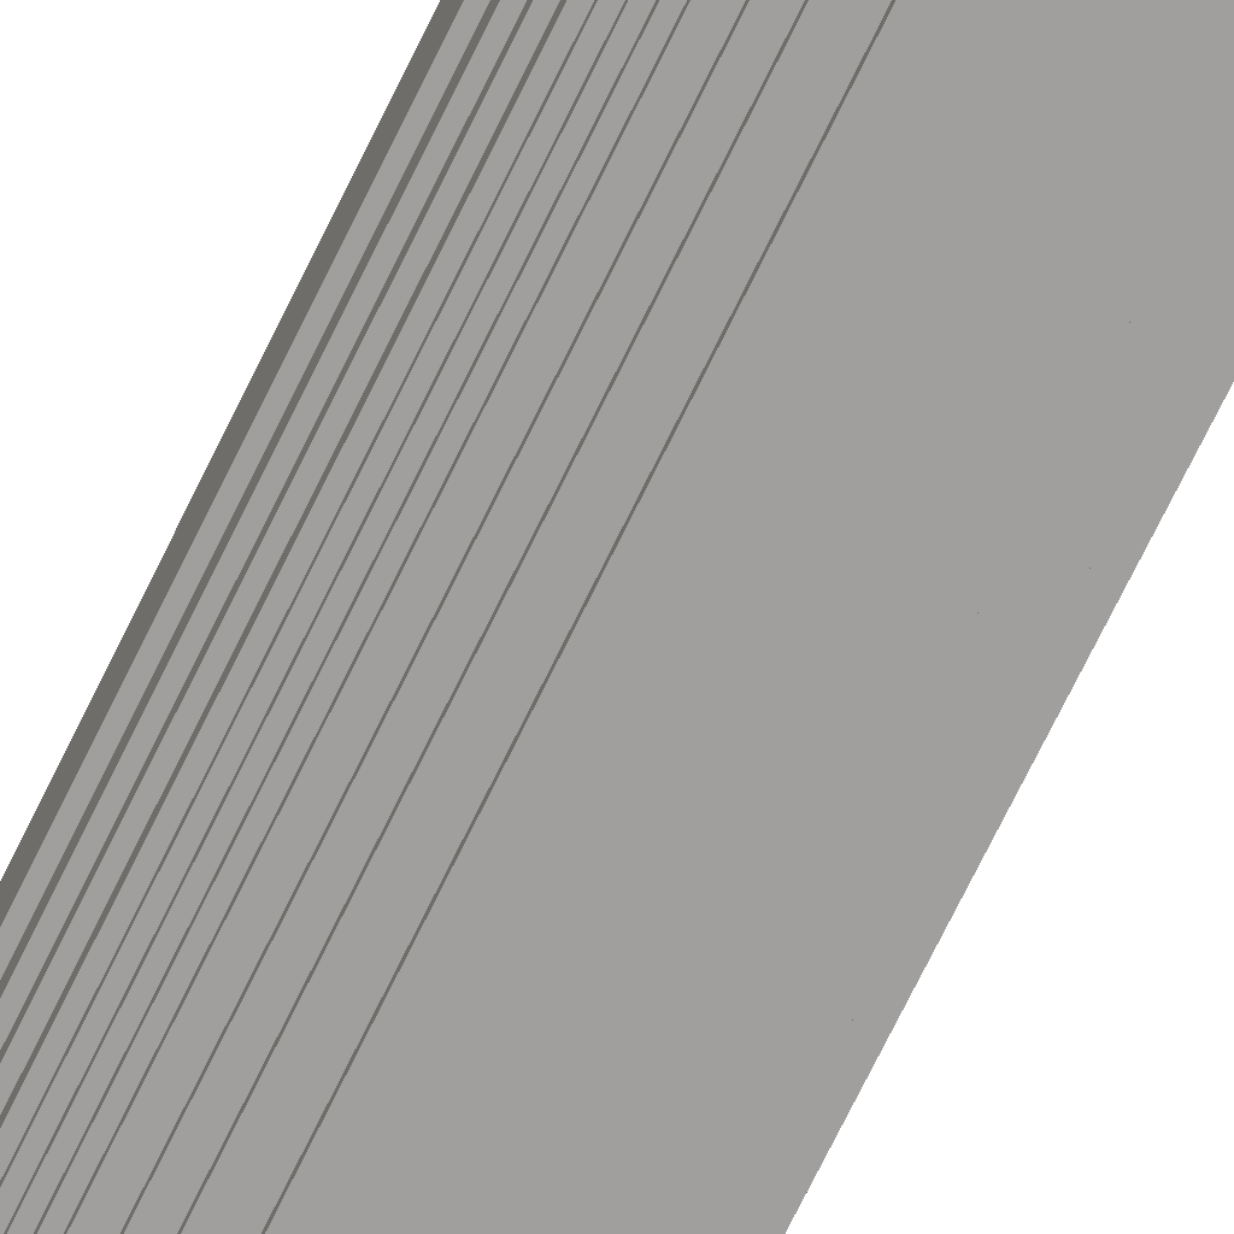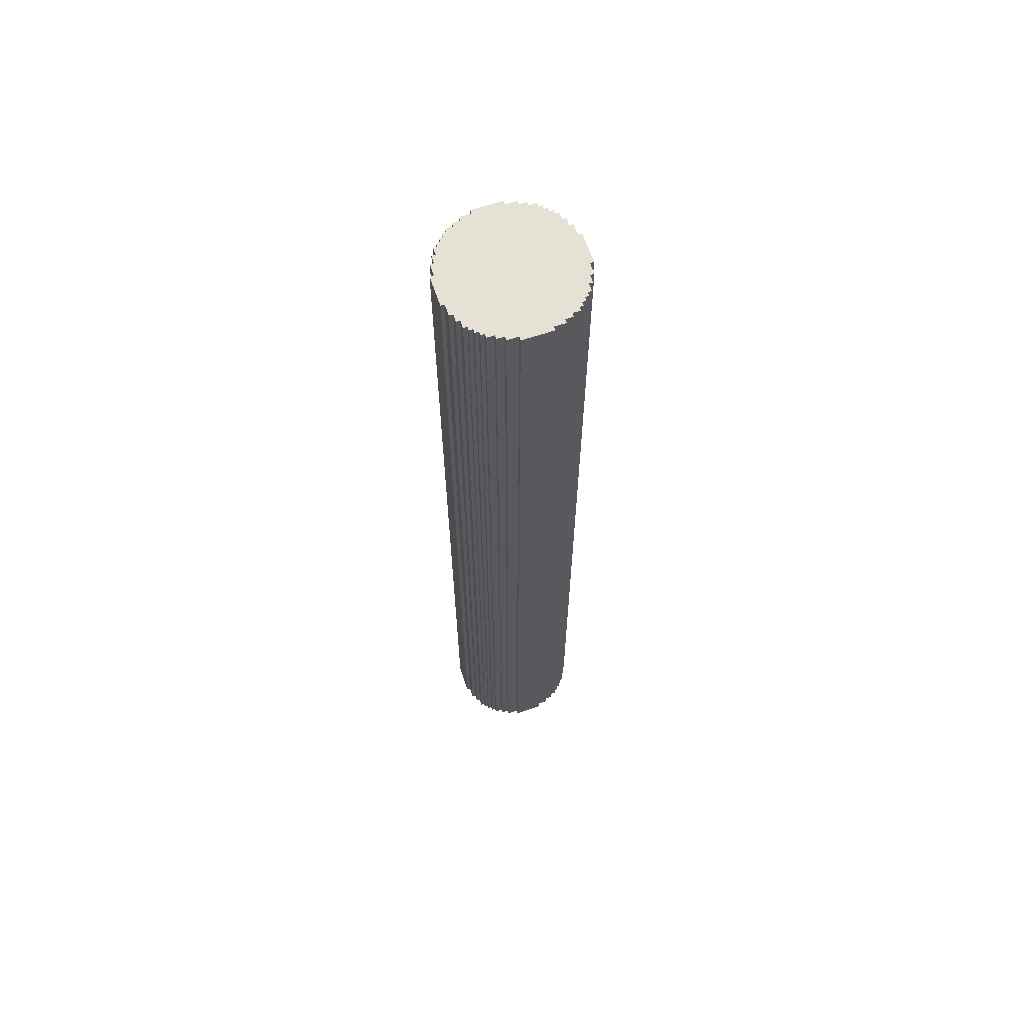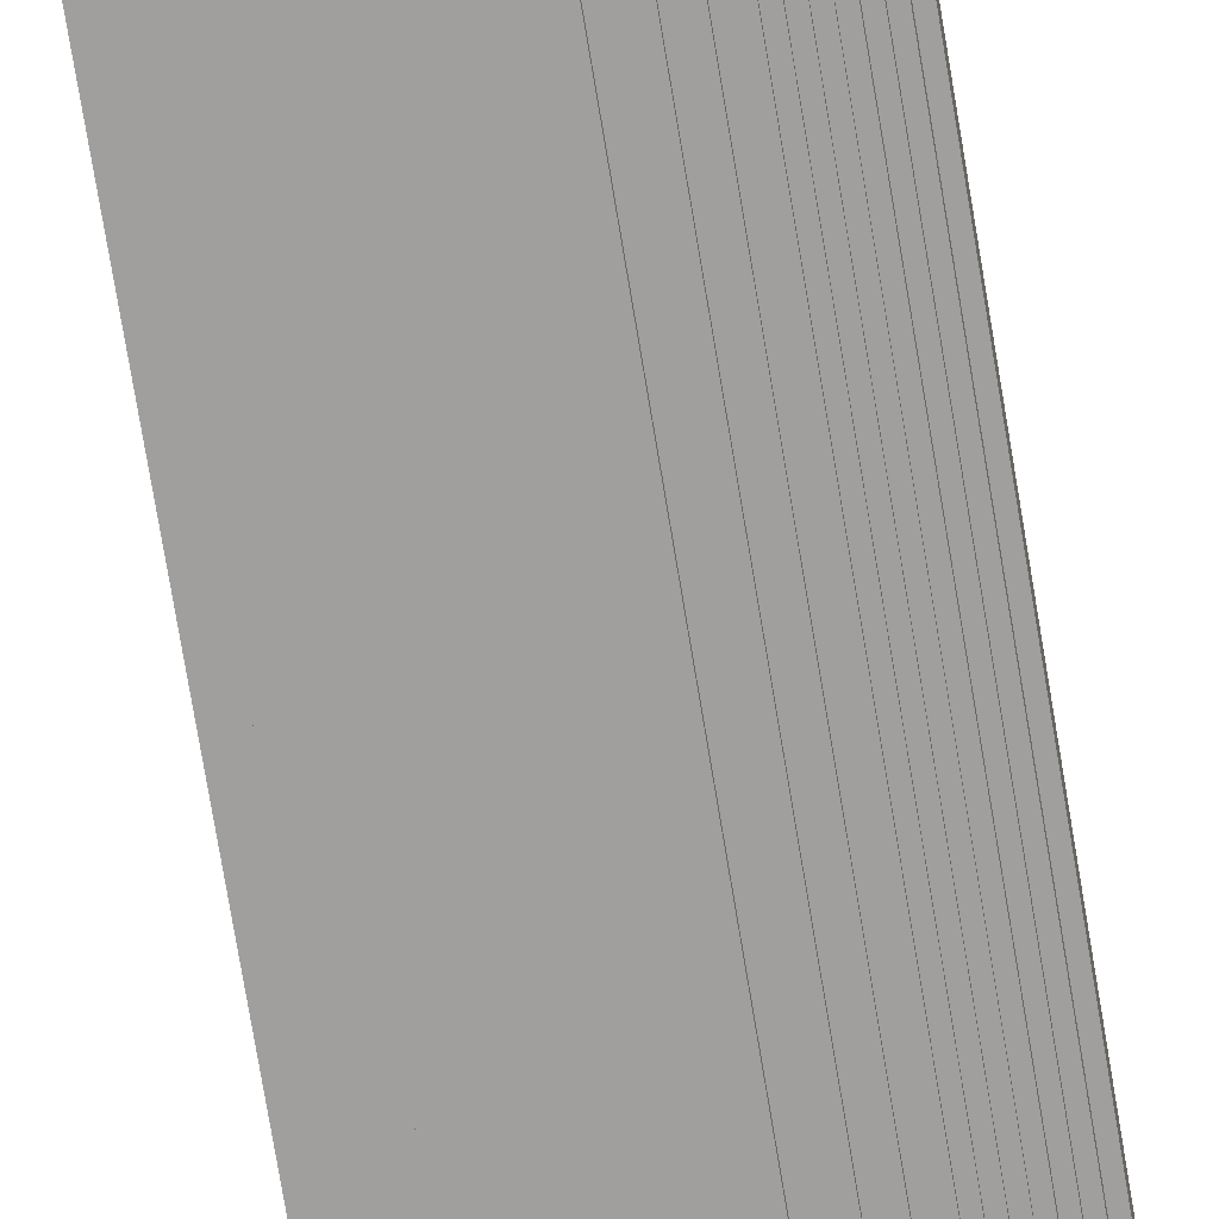
<metadata>
{"format":"obj","ext":"obj","renderer":"f3d","projection":"perspective","resolution":1024,"background":"white","views":[{"elev":-71.3,"azim":154.1,"up":"+Z"},{"elev":65.0,"azim":71.5,"up":"+Y"},{"elev":-71.5,"azim":-170.7,"up":"+Z"}]}
</metadata>
<code>
o
v 30.1 31.8 -42.8
v 30.1 31.8 -43.6
v 30.1 57.4 -42.8
v 30.1 57.4 -43.6
v 30.2 31.8 -42.5
v 30.2 31.8 -42.8
v 30.2 31.8 -43.6
v 30.2 31.8 -43.9
v 30.2 57.4 -42.5
v 30.2 57.4 -42.8
v 30.2 57.4 -43.6
v 30.2 57.4 -43.9
v 30.3 31.8 -42.3
v 30.3 31.8 -42.5
v 30.3 31.8 -43.9
v 30.3 31.8 -44.1
v 30.3 57.4 -42.3
v 30.3 57.4 -42.5
v 30.3 57.4 -43.9
v 30.3 57.4 -44.1
v 30.4 31.8 -42.1
v 30.4 31.8 -42.3
v 30.4 31.8 -44.1
v 30.4 31.8 -44.3
v 30.4 57.4 -42.1
v 30.4 57.4 -42.3
v 30.4 57.4 -44.1
v 30.4 57.4 -44.3
v 30.5 31.8 -42
v 30.5 31.8 -42.1
v 30.5 31.8 -44.3
v 30.5 31.8 -44.4
v 30.5 57.4 -42
v 30.5 57.4 -42.1
v 30.5 57.4 -44.3
v 30.5 57.4 -44.4
v 30.6 31.8 -41.9
v 30.6 31.8 -42
v 30.6 31.8 -44.4
v 30.6 31.8 -44.5
v 30.6 57.4 -41.9
v 30.6 57.4 -42
v 30.6 57.4 -44.4
v 30.6 57.4 -44.5
v 30.7 31.8 -41.8
v 30.7 31.8 -41.9
v 30.7 31.8 -44.5
v 30.7 31.8 -44.6
v 30.7 57.4 -41.8
v 30.7 57.4 -41.9
v 30.7 57.4 -44.5
v 30.7 57.4 -44.6
v 30.8 31.8 -41.7
v 30.8 31.8 -41.8
v 30.8 31.8 -44.6
v 30.8 31.8 -44.7
v 30.8 57.4 -41.7
v 30.8 57.4 -41.8
v 30.8 57.4 -44.6
v 30.8 57.4 -44.7
v 31 31.8 -41.6
v 31 31.8 -41.7
v 31 31.8 -44.7
v 31 31.8 -44.8
v 31 57.4 -41.6
v 31 57.4 -41.7
v 31 57.4 -44.7
v 31 57.4 -44.8
v 31.2 31.8 -41.5
v 31.2 31.8 -41.6
v 31.2 31.8 -44.8
v 31.2 31.8 -44.9
v 31.2 57.4 -41.5
v 31.2 57.4 -41.6
v 31.2 57.4 -44.8
v 31.2 57.4 -44.9
v 31.5 31.8 -41.4
v 31.5 31.8 -41.5
v 31.5 31.8 -44.9
v 31.5 31.8 -45
v 31.5 57.4 -41.4
v 31.5 57.4 -41.5
v 31.5 57.4 -44.9
v 31.5 57.4 -45
v 32.3 31.8 -41.4
v 32.3 31.8 -41.5
v 32.3 31.8 -44.9
v 32.3 31.8 -45
v 32.3 57.4 -41.4
v 32.3 57.4 -41.5
v 32.3 57.4 -44.9
v 32.3 57.4 -45
v 32.6 31.8 -41.5
v 32.6 31.8 -41.6
v 32.6 31.8 -44.8
v 32.6 31.8 -44.9
v 32.6 57.4 -41.5
v 32.6 57.4 -41.6
v 32.6 57.4 -44.8
v 32.6 57.4 -44.9
v 32.8 31.8 -41.6
v 32.8 31.8 -41.7
v 32.8 31.8 -44.7
v 32.8 31.8 -44.8
v 32.8 57.4 -41.6
v 32.8 57.4 -41.7
v 32.8 57.4 -44.7
v 32.8 57.4 -44.8
v 33 31.8 -41.7
v 33 31.8 -41.8
v 33 31.8 -44.6
v 33 31.8 -44.7
v 33 57.4 -41.7
v 33 57.4 -41.8
v 33 57.4 -44.6
v 33 57.4 -44.7
v 33.1 31.8 -41.8
v 33.1 31.8 -41.9
v 33.1 31.8 -44.5
v 33.1 31.8 -44.6
v 33.1 57.4 -41.8
v 33.1 57.4 -41.9
v 33.1 57.4 -44.5
v 33.1 57.4 -44.6
v 33.2 31.8 -41.9
v 33.2 31.8 -42
v 33.2 31.8 -44.4
v 33.2 31.8 -44.5
v 33.2 57.4 -41.9
v 33.2 57.4 -42
v 33.2 57.4 -44.4
v 33.2 57.4 -44.5
v 33.3 31.8 -42
v 33.3 31.8 -42.1
v 33.3 31.8 -44.3
v 33.3 31.8 -44.4
v 33.3 57.4 -42
v 33.3 57.4 -42.1
v 33.3 57.4 -44.3
v 33.3 57.4 -44.4
v 33.4 31.8 -42.1
v 33.4 31.8 -42.3
v 33.4 31.8 -44.1
v 33.4 31.8 -44.3
v 33.4 57.4 -42.1
v 33.4 57.4 -42.3
v 33.4 57.4 -44.1
v 33.4 57.4 -44.3
v 33.5 31.8 -42.3
v 33.5 31.8 -42.5
v 33.5 31.8 -43.9
v 33.5 31.8 -44.1
v 33.5 57.4 -42.3
v 33.5 57.4 -42.5
v 33.5 57.4 -43.9
v 33.5 57.4 -44.1
v 33.6 31.8 -42.5
v 33.6 31.8 -42.8
v 33.6 31.8 -43.6
v 33.6 31.8 -43.9
v 33.6 57.4 -42.5
v 33.6 57.4 -42.8
v 33.6 57.4 -43.6
v 33.6 57.4 -43.9
v 33.7 31.8 -42.8
v 33.7 31.8 -43.6
v 33.7 57.4 -42.8
v 33.7 57.4 -43.6
v 31.5 31.8 -41.4
v 31.5 57.4 -41.4
v 32.3 31.8 -41.4
v 32.3 57.4 -41.4
v 31.2 31.8 -41.5
v 31.2 57.4 -41.5
v 31.5 31.8 -41.5
v 31.5 57.4 -41.5
v 32.3 31.8 -41.5
v 32.3 57.4 -41.5
v 32.6 31.8 -41.5
v 32.6 57.4 -41.5
v 31 31.8 -41.6
v 31 57.4 -41.6
v 31.2 31.8 -41.6
v 31.2 57.4 -41.6
v 32.6 31.8 -41.6
v 32.6 57.4 -41.6
v 32.8 31.8 -41.6
v 32.8 57.4 -41.6
v 30.8 31.8 -41.7
v 30.8 57.4 -41.7
v 31 31.8 -41.7
v 31 57.4 -41.7
v 32.8 31.8 -41.7
v 32.8 57.4 -41.7
v 33 31.8 -41.7
v 33 57.4 -41.7
v 30.7 31.8 -41.8
v 30.7 57.4 -41.8
v 30.8 31.8 -41.8
v 30.8 57.4 -41.8
v 33 31.8 -41.8
v 33 57.4 -41.8
v 33.1 31.8 -41.8
v 33.1 57.4 -41.8
v 30.6 31.8 -41.9
v 30.6 57.4 -41.9
v 30.7 31.8 -41.9
v 30.7 57.4 -41.9
v 33.1 31.8 -41.9
v 33.1 57.4 -41.9
v 33.2 31.8 -41.9
v 33.2 57.4 -41.9
v 30.5 31.8 -42
v 30.5 57.4 -42
v 30.6 31.8 -42
v 30.6 57.4 -42
v 33.2 31.8 -42
v 33.2 57.4 -42
v 33.3 31.8 -42
v 33.3 57.4 -42
v 30.4 31.8 -42.1
v 30.4 57.4 -42.1
v 30.5 31.8 -42.1
v 30.5 57.4 -42.1
v 33.3 31.8 -42.1
v 33.3 57.4 -42.1
v 33.4 31.8 -42.1
v 33.4 57.4 -42.1
v 30.3 31.8 -42.3
v 30.3 57.4 -42.3
v 30.4 31.8 -42.3
v 30.4 57.4 -42.3
v 33.4 31.8 -42.3
v 33.4 57.4 -42.3
v 33.5 31.8 -42.3
v 33.5 57.4 -42.3
v 30.2 31.8 -42.5
v 30.2 57.4 -42.5
v 30.3 31.8 -42.5
v 30.3 57.4 -42.5
v 33.5 31.8 -42.5
v 33.5 57.4 -42.5
v 33.6 31.8 -42.5
v 33.6 57.4 -42.5
v 30.1 31.8 -42.8
v 30.1 57.4 -42.8
v 30.2 31.8 -42.8
v 30.2 57.4 -42.8
v 33.6 31.8 -42.8
v 33.6 57.4 -42.8
v 33.7 31.8 -42.8
v 33.7 57.4 -42.8
v 30.1 31.8 -43.6
v 30.1 57.4 -43.6
v 30.2 31.8 -43.6
v 30.2 57.4 -43.6
v 33.6 31.8 -43.6
v 33.6 57.4 -43.6
v 33.7 31.8 -43.6
v 33.7 57.4 -43.6
v 30.2 31.8 -43.9
v 30.2 57.4 -43.9
v 30.3 31.8 -43.9
v 30.3 57.4 -43.9
v 33.5 31.8 -43.9
v 33.5 57.4 -43.9
v 33.6 31.8 -43.9
v 33.6 57.4 -43.9
v 30.3 31.8 -44.1
v 30.3 57.4 -44.1
v 30.4 31.8 -44.1
v 30.4 57.4 -44.1
v 33.4 31.8 -44.1
v 33.4 57.4 -44.1
v 33.5 31.8 -44.1
v 33.5 57.4 -44.1
v 30.4 31.8 -44.3
v 30.4 57.4 -44.3
v 30.5 31.8 -44.3
v 30.5 57.4 -44.3
v 33.3 31.8 -44.3
v 33.3 57.4 -44.3
v 33.4 31.8 -44.3
v 33.4 57.4 -44.3
v 30.5 31.8 -44.4
v 30.5 57.4 -44.4
v 30.6 31.8 -44.4
v 30.6 57.4 -44.4
v 33.2 31.8 -44.4
v 33.2 57.4 -44.4
v 33.3 31.8 -44.4
v 33.3 57.4 -44.4
v 30.6 31.8 -44.5
v 30.6 57.4 -44.5
v 30.7 31.8 -44.5
v 30.7 57.4 -44.5
v 33.1 31.8 -44.5
v 33.1 57.4 -44.5
v 33.2 31.8 -44.5
v 33.2 57.4 -44.5
v 30.7 31.8 -44.6
v 30.7 57.4 -44.6
v 30.8 31.8 -44.6
v 30.8 57.4 -44.6
v 33 31.8 -44.6
v 33 57.4 -44.6
v 33.1 31.8 -44.6
v 33.1 57.4 -44.6
v 30.8 31.8 -44.7
v 30.8 57.4 -44.7
v 31 31.8 -44.7
v 31 57.4 -44.7
v 32.8 31.8 -44.7
v 32.8 57.4 -44.7
v 33 31.8 -44.7
v 33 57.4 -44.7
v 31 31.8 -44.8
v 31 57.4 -44.8
v 31.2 31.8 -44.8
v 31.2 57.4 -44.8
v 32.6 31.8 -44.8
v 32.6 57.4 -44.8
v 32.8 31.8 -44.8
v 32.8 57.4 -44.8
v 31.2 31.8 -44.9
v 31.2 57.4 -44.9
v 31.5 31.8 -44.9
v 31.5 57.4 -44.9
v 32.3 31.8 -44.9
v 32.3 57.4 -44.9
v 32.6 31.8 -44.9
v 32.6 57.4 -44.9
v 31.5 31.8 -45
v 31.5 57.4 -45
v 32.3 31.8 -45
v 32.3 57.4 -45
v 31.5 31.8 -41.4
v 32.3 31.8 -41.4
v 31.2 31.8 -41.5
v 31.5 31.8 -41.5
v 32.3 31.8 -41.5
v 32.6 31.8 -41.5
v 31 31.8 -41.6
v 31.2 31.8 -41.6
v 32.6 31.8 -41.6
v 32.8 31.8 -41.6
v 30.8 31.8 -41.7
v 31 31.8 -41.7
v 32.8 31.8 -41.7
v 33 31.8 -41.7
v 30.7 31.8 -41.8
v 30.8 31.8 -41.8
v 33 31.8 -41.8
v 33.1 31.8 -41.8
v 30.6 31.8 -41.9
v 30.7 31.8 -41.9
v 33.1 31.8 -41.9
v 33.2 31.8 -41.9
v 30.5 31.8 -42
v 30.6 31.8 -42
v 33.2 31.8 -42
v 33.3 31.8 -42
v 30.4 31.8 -42.1
v 30.5 31.8 -42.1
v 33.3 31.8 -42.1
v 33.4 31.8 -42.1
v 30.3 31.8 -42.3
v 30.4 31.8 -42.3
v 33.4 31.8 -42.3
v 33.5 31.8 -42.3
v 30.2 31.8 -42.5
v 30.3 31.8 -42.5
v 33.5 31.8 -42.5
v 33.6 31.8 -42.5
v 30.1 31.8 -42.8
v 30.2 31.8 -42.8
v 33.6 31.8 -42.8
v 33.7 31.8 -42.8
v 30.1 31.8 -43.6
v 30.2 31.8 -43.6
v 33.6 31.8 -43.6
v 33.7 31.8 -43.6
v 30.2 31.8 -43.9
v 30.3 31.8 -43.9
v 33.5 31.8 -43.9
v 33.6 31.8 -43.9
v 30.3 31.8 -44.1
v 30.4 31.8 -44.1
v 33.4 31.8 -44.1
v 33.5 31.8 -44.1
v 30.4 31.8 -44.3
v 30.5 31.8 -44.3
v 33.3 31.8 -44.3
v 33.4 31.8 -44.3
v 30.5 31.8 -44.4
v 30.6 31.8 -44.4
v 33.2 31.8 -44.4
v 33.3 31.8 -44.4
v 30.6 31.8 -44.5
v 30.7 31.8 -44.5
v 33.1 31.8 -44.5
v 33.2 31.8 -44.5
v 30.7 31.8 -44.6
v 30.8 31.8 -44.6
v 33 31.8 -44.6
v 33.1 31.8 -44.6
v 30.8 31.8 -44.7
v 31 31.8 -44.7
v 32.8 31.8 -44.7
v 33 31.8 -44.7
v 31 31.8 -44.8
v 31.2 31.8 -44.8
v 32.6 31.8 -44.8
v 32.8 31.8 -44.8
v 31.2 31.8 -44.9
v 31.5 31.8 -44.9
v 32.3 31.8 -44.9
v 32.6 31.8 -44.9
v 31.5 31.8 -45
v 32.3 31.8 -45
v 31.5 57.4 -41.4
v 32.3 57.4 -41.4
v 31.2 57.4 -41.5
v 31.5 57.4 -41.5
v 32.3 57.4 -41.5
v 32.6 57.4 -41.5
v 31 57.4 -41.6
v 31.2 57.4 -41.6
v 32.6 57.4 -41.6
v 32.8 57.4 -41.6
v 30.8 57.4 -41.7
v 31 57.4 -41.7
v 32.8 57.4 -41.7
v 33 57.4 -41.7
v 30.7 57.4 -41.8
v 30.8 57.4 -41.8
v 33 57.4 -41.8
v 33.1 57.4 -41.8
v 30.6 57.4 -41.9
v 30.7 57.4 -41.9
v 33.1 57.4 -41.9
v 33.2 57.4 -41.9
v 30.5 57.4 -42
v 30.6 57.4 -42
v 33.2 57.4 -42
v 33.3 57.4 -42
v 30.4 57.4 -42.1
v 30.5 57.4 -42.1
v 33.3 57.4 -42.1
v 33.4 57.4 -42.1
v 30.3 57.4 -42.3
v 30.4 57.4 -42.3
v 33.4 57.4 -42.3
v 33.5 57.4 -42.3
v 30.2 57.4 -42.5
v 30.3 57.4 -42.5
v 33.5 57.4 -42.5
v 33.6 57.4 -42.5
v 30.1 57.4 -42.8
v 30.2 57.4 -42.8
v 33.6 57.4 -42.8
v 33.7 57.4 -42.8
v 30.1 57.4 -43.6
v 30.2 57.4 -43.6
v 33.6 57.4 -43.6
v 33.7 57.4 -43.6
v 30.2 57.4 -43.9
v 30.3 57.4 -43.9
v 33.5 57.4 -43.9
v 33.6 57.4 -43.9
v 30.3 57.4 -44.1
v 30.4 57.4 -44.1
v 33.4 57.4 -44.1
v 33.5 57.4 -44.1
v 30.4 57.4 -44.3
v 30.5 57.4 -44.3
v 33.3 57.4 -44.3
v 33.4 57.4 -44.3
v 30.5 57.4 -44.4
v 30.6 57.4 -44.4
v 33.2 57.4 -44.4
v 33.3 57.4 -44.4
v 30.6 57.4 -44.5
v 30.7 57.4 -44.5
v 33.1 57.4 -44.5
v 33.2 57.4 -44.5
v 30.7 57.4 -44.6
v 30.8 57.4 -44.6
v 33 57.4 -44.6
v 33.1 57.4 -44.6
v 30.8 57.4 -44.7
v 31 57.4 -44.7
v 32.8 57.4 -44.7
v 33 57.4 -44.7
v 31 57.4 -44.8
v 31.2 57.4 -44.8
v 32.6 57.4 -44.8
v 32.8 57.4 -44.8
v 31.2 57.4 -44.9
v 31.5 57.4 -44.9
v 32.3 57.4 -44.9
v 32.6 57.4 -44.9
v 31.5 57.4 -45
v 32.3 57.4 -45
f 3 2 1
f 4 2 3
f 9 6 5
f 10 6 9
f 11 8 7
f 12 8 11
f 17 14 13
f 18 14 17
f 19 16 15
f 20 16 19
f 25 22 21
f 26 22 25
f 27 24 23
f 28 24 27
f 33 30 29
f 34 30 33
f 35 32 31
f 36 32 35
f 41 38 37
f 42 38 41
f 43 40 39
f 44 40 43
f 49 46 45
f 50 46 49
f 51 48 47
f 52 48 51
f 57 54 53
f 58 54 57
f 59 56 55
f 60 56 59
f 65 62 61
f 66 62 65
f 67 64 63
f 68 64 67
f 73 70 69
f 74 70 73
f 75 72 71
f 76 72 75
f 81 78 77
f 82 78 81
f 83 80 79
f 84 80 83
f 85 86 89
f 89 86 90
f 87 88 91
f 91 88 92
f 93 94 97
f 97 94 98
f 95 96 99
f 99 96 100
f 101 102 105
f 105 102 106
f 103 104 107
f 107 104 108
f 109 110 113
f 113 110 114
f 111 112 115
f 115 112 116
f 117 118 121
f 121 118 122
f 119 120 123
f 123 120 124
f 125 126 129
f 129 126 130
f 127 128 131
f 131 128 132
f 133 134 137
f 137 134 138
f 135 136 139
f 139 136 140
f 141 142 145
f 145 142 146
f 143 144 147
f 147 144 148
f 149 150 153
f 153 150 154
f 151 152 155
f 155 152 156
f 157 158 161
f 161 158 162
f 159 160 163
f 163 160 164
f 165 166 167
f 167 166 168
f 171 170 169
f 172 170 171
f 175 174 173
f 176 174 175
f 179 178 177
f 180 178 179
f 183 182 181
f 184 182 183
f 187 186 185
f 188 186 187
f 191 190 189
f 192 190 191
f 195 194 193
f 196 194 195
f 199 198 197
f 200 198 199
f 203 202 201
f 204 202 203
f 207 206 205
f 208 206 207
f 211 210 209
f 212 210 211
f 215 214 213
f 216 214 215
f 219 218 217
f 220 218 219
f 223 222 221
f 224 222 223
f 227 226 225
f 228 226 227
f 231 230 229
f 232 230 231
f 235 234 233
f 236 234 235
f 239 238 237
f 240 238 239
f 243 242 241
f 244 242 243
f 247 246 245
f 248 246 247
f 251 250 249
f 252 250 251
f 253 254 255
f 255 254 256
f 257 258 259
f 259 258 260
f 261 262 263
f 263 262 264
f 265 266 267
f 267 266 268
f 269 270 271
f 271 270 272
f 273 274 275
f 275 274 276
f 277 278 279
f 279 278 280
f 281 282 283
f 283 282 284
f 285 286 287
f 287 286 288
f 289 290 291
f 291 290 292
f 293 294 295
f 295 294 296
f 297 298 299
f 299 298 300
f 301 302 303
f 303 302 304
f 305 306 307
f 307 306 308
f 309 310 311
f 311 310 312
f 313 314 315
f 315 314 316
f 317 318 319
f 319 318 320
f 321 322 323
f 323 322 324
f 325 326 327
f 327 326 328
f 329 330 331
f 331 330 332
f 333 334 335
f 335 334 336
f 340 338 337
f 341 338 340
f 344 340 339
f 344 342 341
f 344 341 340
f 345 342 344
f 348 344 343
f 348 346 345
f 348 345 344
f 349 346 348
f 352 348 347
f 352 350 349
f 352 349 348
f 353 350 352
f 356 352 351
f 356 354 353
f 356 353 352
f 357 354 356
f 360 356 355
f 360 358 357
f 360 357 356
f 361 358 360
f 364 360 359
f 364 362 361
f 364 361 360
f 365 362 364
f 368 364 363
f 368 366 365
f 368 365 364
f 369 366 368
f 372 368 367
f 372 370 369
f 372 369 368
f 373 370 372
f 376 372 371
f 376 374 373
f 376 373 372
f 377 374 376
f 379 376 375
f 379 378 377
f 379 377 376
f 380 378 379
f 381 378 380
f 382 378 381
f 383 381 380
f 384 381 383
f 385 381 384
f 386 381 385
f 387 385 384
f 388 385 387
f 389 385 388
f 390 385 389
f 391 389 388
f 392 389 391
f 393 389 392
f 394 389 393
f 395 393 392
f 396 393 395
f 397 393 396
f 398 393 397
f 399 397 396
f 400 397 399
f 401 397 400
f 402 397 401
f 403 401 400
f 404 401 403
f 405 401 404
f 406 401 405
f 407 405 404
f 408 405 407
f 409 405 408
f 410 405 409
f 411 409 408
f 412 409 411
f 413 409 412
f 414 409 413
f 415 413 412
f 416 413 415
f 417 413 416
f 418 413 417
f 419 417 416
f 420 417 419
f 421 422 424
f 424 422 425
f 423 424 428
f 425 426 428
f 424 425 428
f 428 426 429
f 427 428 432
f 429 430 432
f 428 429 432
f 432 430 433
f 431 432 436
f 433 434 436
f 432 433 436
f 436 434 437
f 435 436 440
f 437 438 440
f 436 437 440
f 440 438 441
f 439 440 444
f 441 442 444
f 440 441 444
f 444 442 445
f 443 444 448
f 445 446 448
f 444 445 448
f 448 446 449
f 447 448 452
f 449 450 452
f 448 449 452
f 452 450 453
f 451 452 456
f 453 454 456
f 452 453 456
f 456 454 457
f 455 456 460
f 457 458 460
f 456 457 460
f 460 458 461
f 459 460 463
f 461 462 463
f 460 461 463
f 463 462 464
f 464 462 465
f 465 462 466
f 464 465 467
f 467 465 468
f 468 465 469
f 469 465 470
f 468 469 471
f 471 469 472
f 472 469 473
f 473 469 474
f 472 473 475
f 475 473 476
f 476 473 477
f 477 473 478
f 476 477 479
f 479 477 480
f 480 477 481
f 481 477 482
f 480 481 483
f 483 481 484
f 484 481 485
f 485 481 486
f 484 485 487
f 487 485 488
f 488 485 489
f 489 485 490
f 488 489 491
f 491 489 492
f 492 489 493
f 493 489 494
f 492 493 495
f 495 493 496
f 496 493 497
f 497 493 498
f 496 497 499
f 499 497 500
f 500 497 501
f 501 497 502
f 500 501 503
f 503 501 504

</code>
